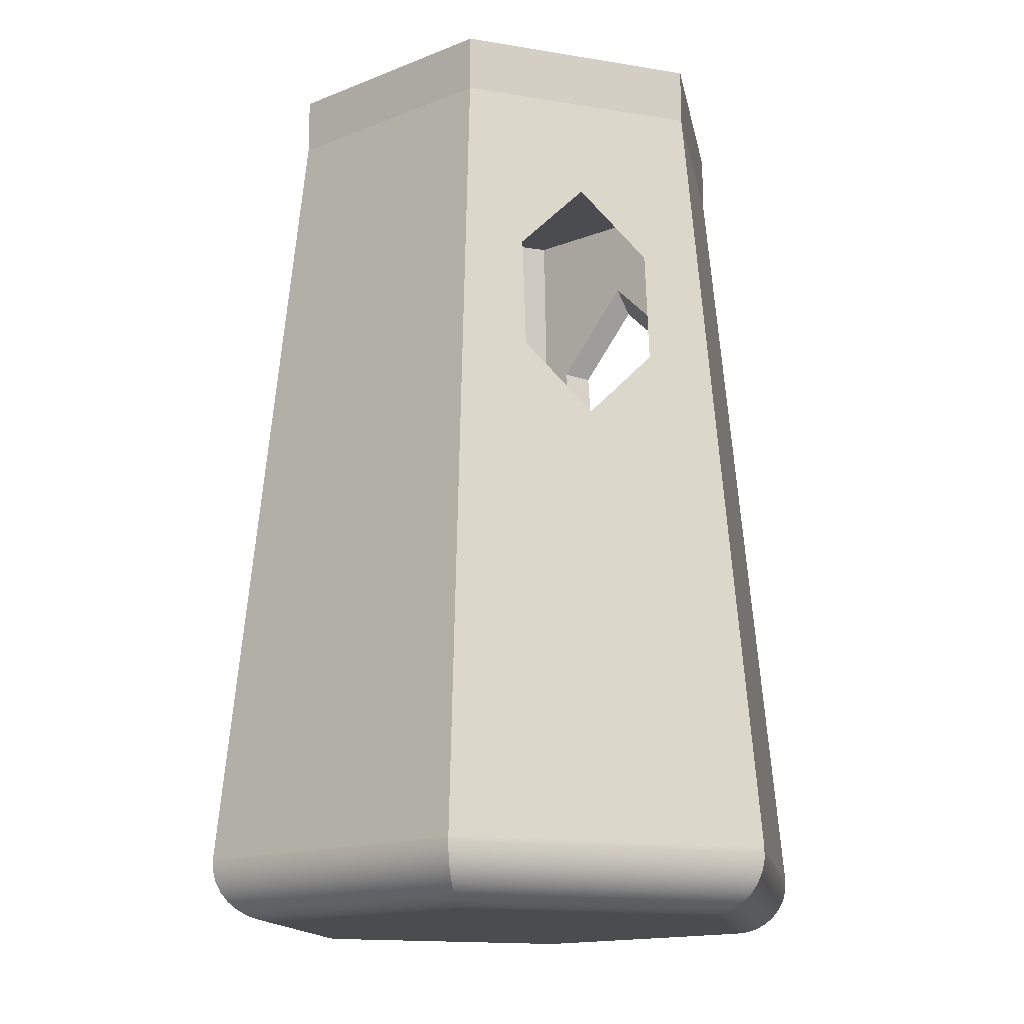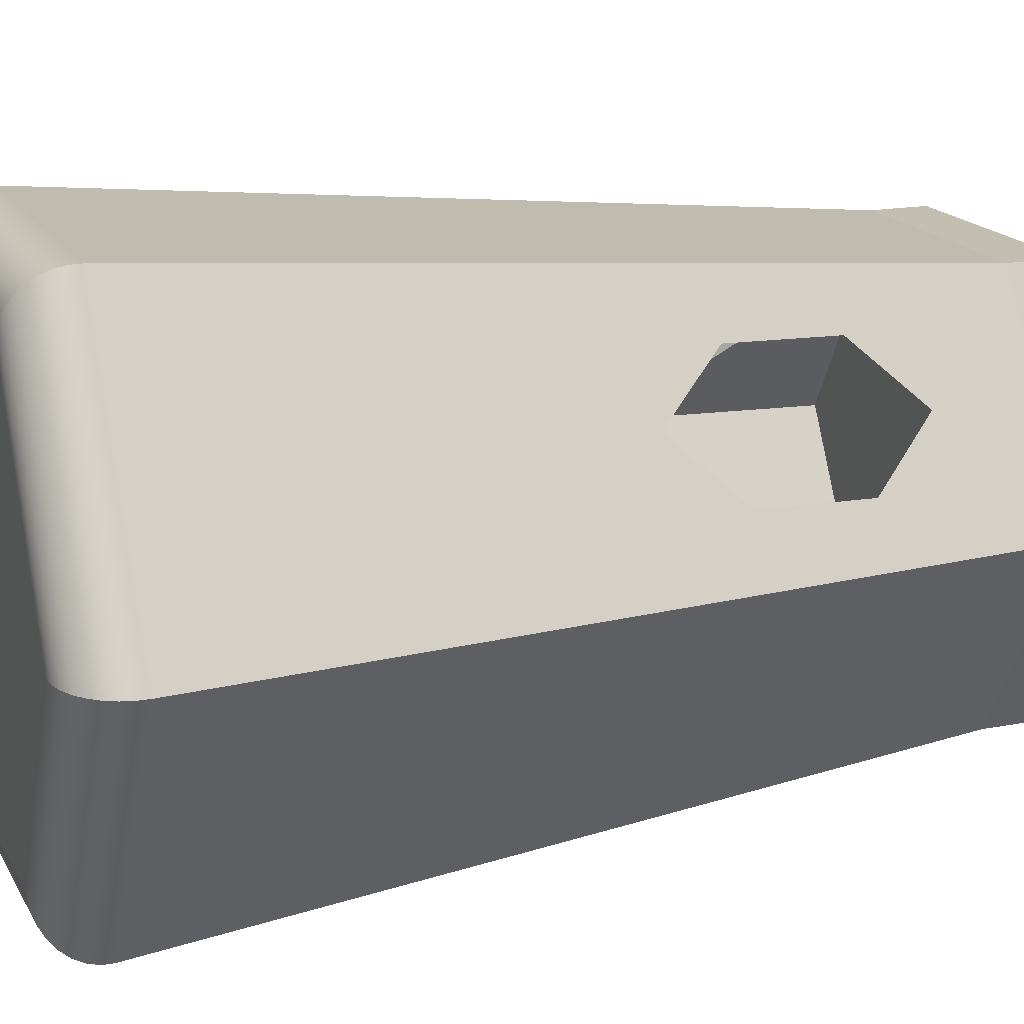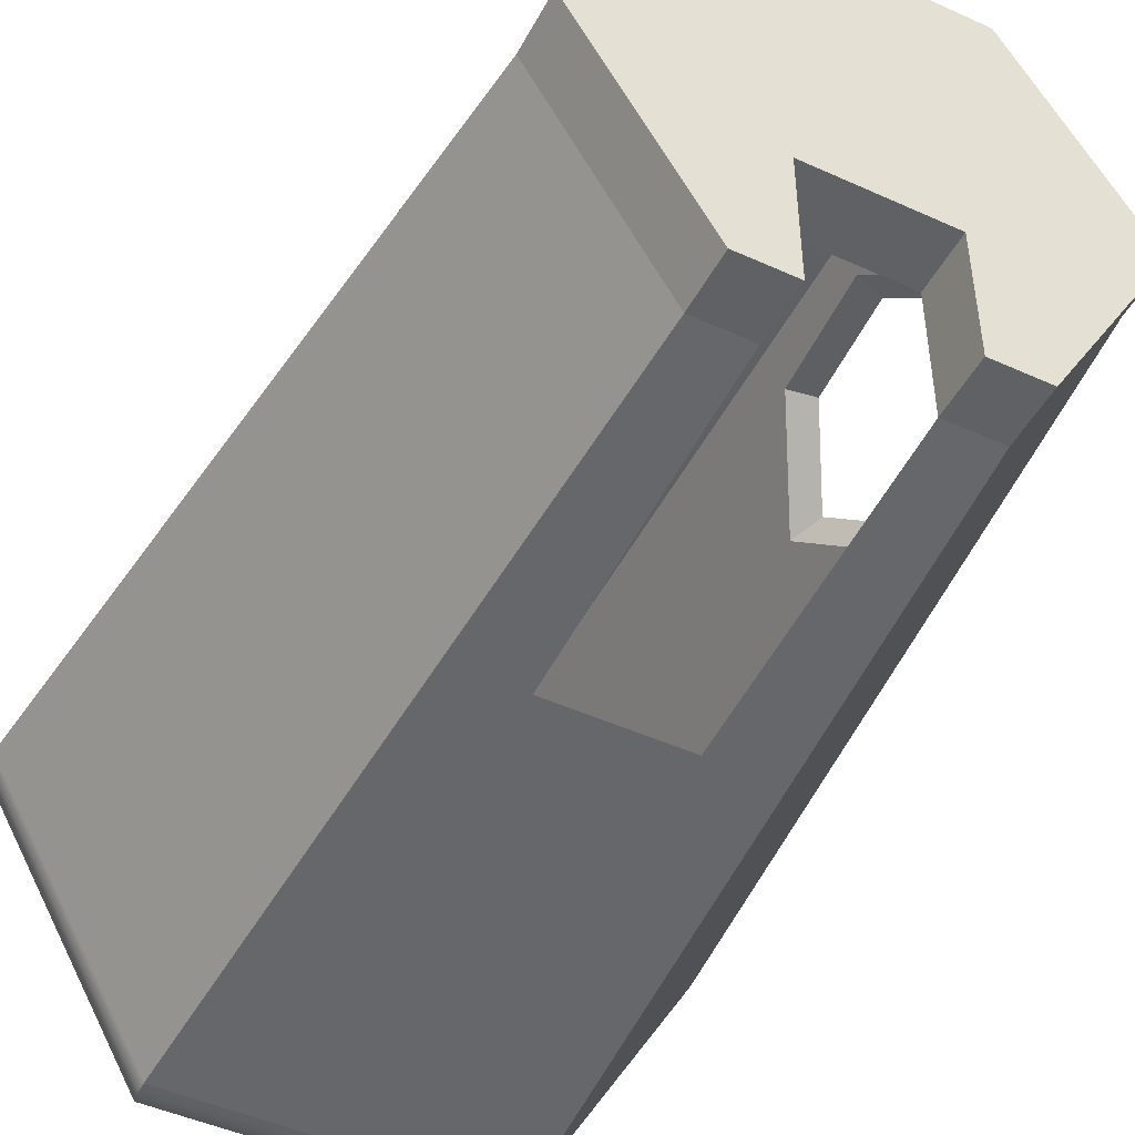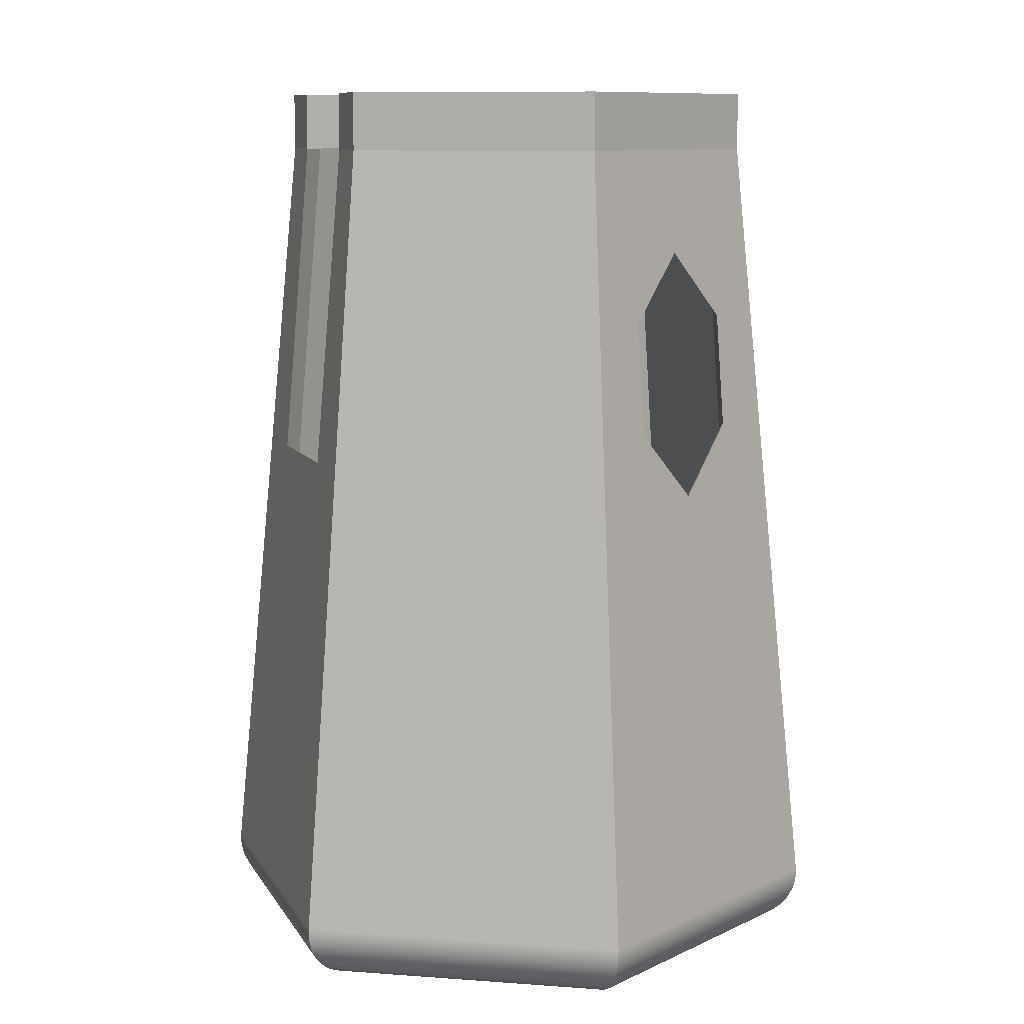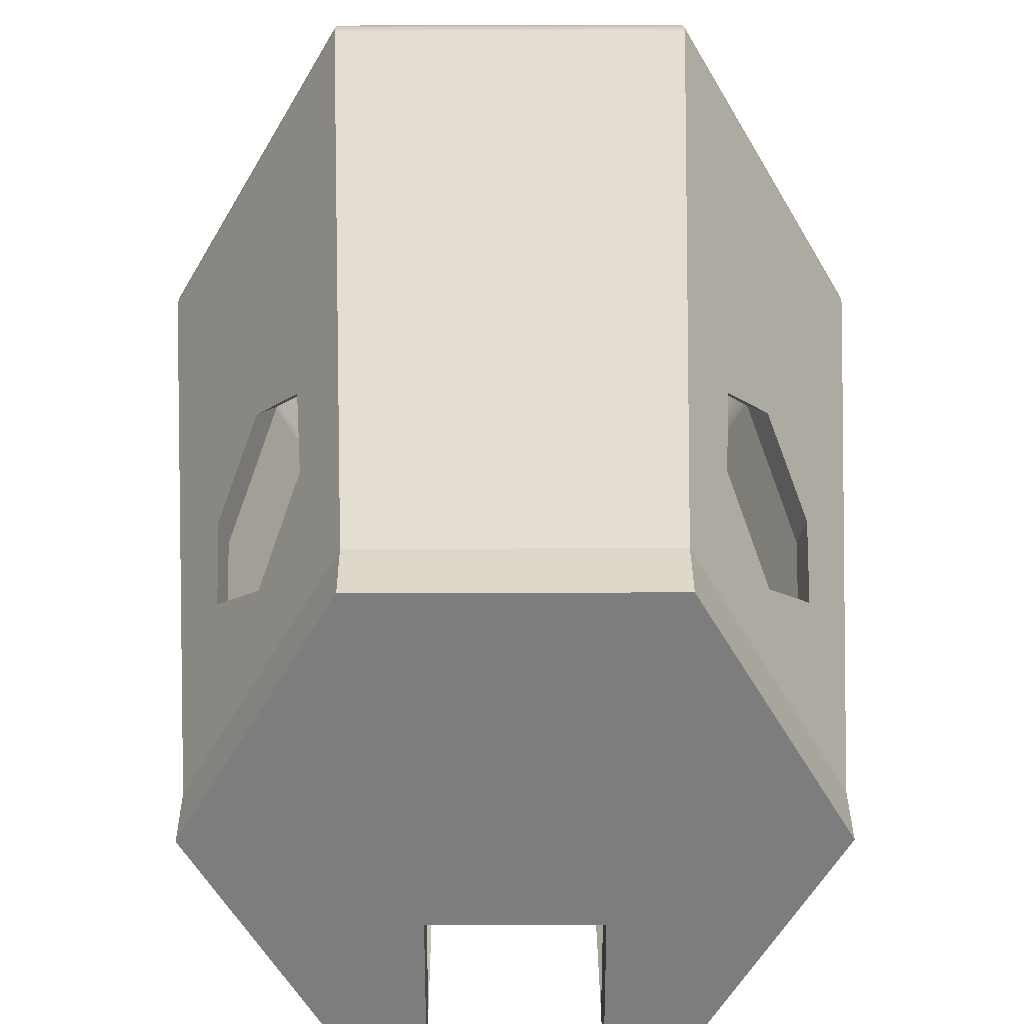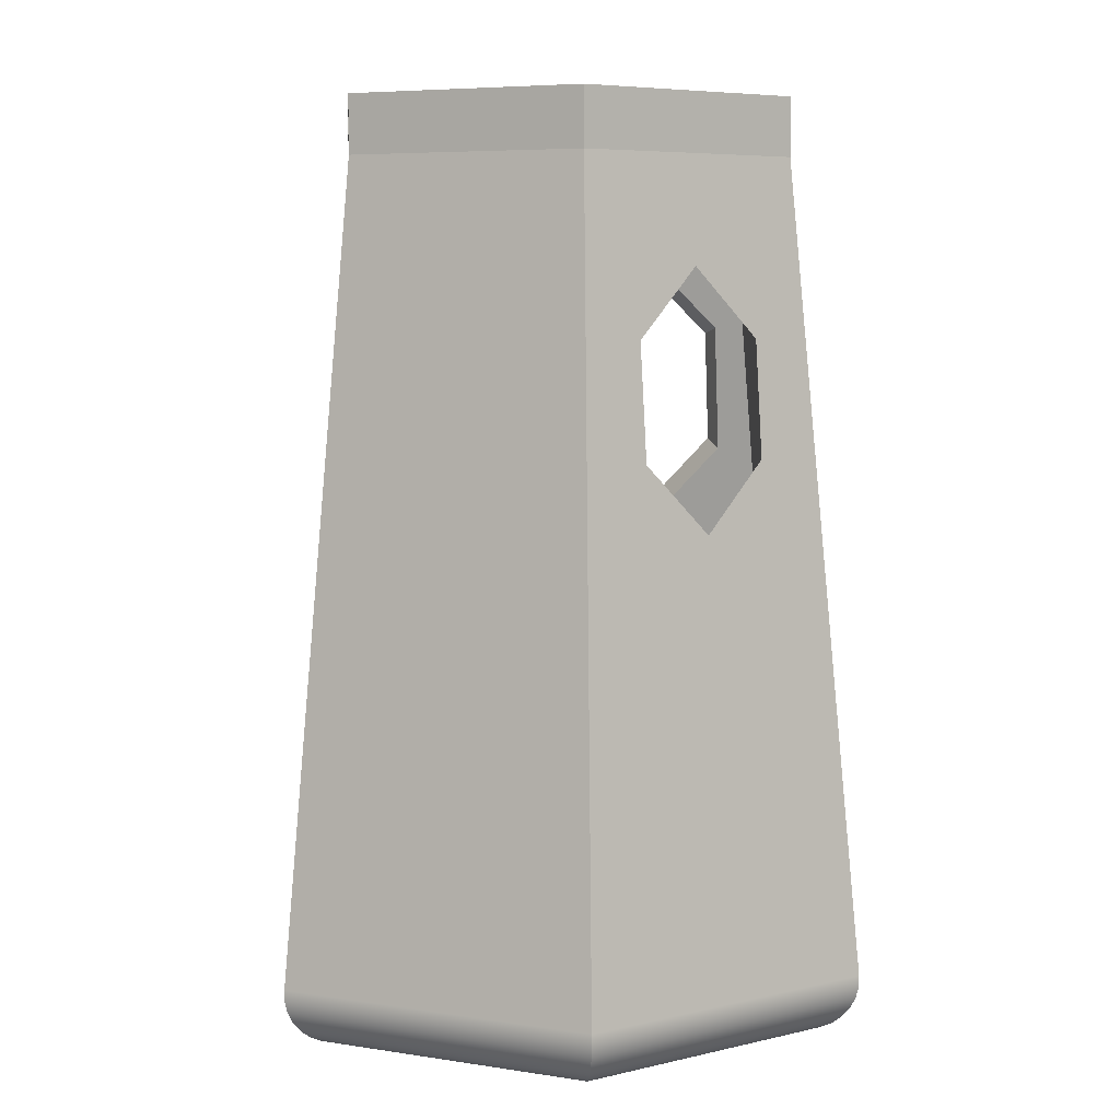
<metadata>
{"format":"obj","ext":"obj","renderer":"f3d","projection":"perspective","resolution":1024,"background":"white","views":[{"elev":-15.0,"azim":100.5,"up":"+Z"},{"elev":17.3,"azim":-110.9,"up":"+Y"},{"elev":-47.5,"azim":-27.1,"up":"+Y"},{"elev":10.1,"azim":70.6,"up":"+Z"},{"elev":31.0,"azim":-0.3,"up":"+Y"},{"elev":6.4,"azim":84.9,"up":"+Z"}]}
</metadata>
<code>
g Body1
v -175 -203.2 2400
v -175 -553.2 2400
v -175 -553.2 2250
v -175 -203.2 2250
v 175 -203.2 2400
v 175 -203.2 2250
v 175 -553.2 2400
v 175 -553.2 2250
v -319.4 -553.2 2400
v -319.4 -553.2 2250
v 319.4 -553.2 2250
v 319.4 -553.2 2400
v -225 -503 2250
v -290.4 -503 2250
v -580.8 0 2250
v -290.4 503 2250
v 290.4 503 2250
v 580.8 -0 2250
v 290.4 -503 2250
v 225 -503 2250
v 638.7 0 2250
v 319.4 553.2 2250
v 319.4 553.2 2400
v 638.7 0 2400
v -638.7 0 2250
v -638.7 0 2400
v -319.4 553.2 2250
v -319.4 553.2 2400
v 353.7 469.8 1813
v 379.5 484.7 1473
v 446 465.4 1498
v 423.4 452.3 1797
v 451.3 260.6 2042
v 499.8 288.6 1976
v 583.7 71.41 1813
v 603.4 140.5 1797
v 609.5 86.29 1473
v 626 153.6 1498
v 511.8 295.5 1244
v 549.6 317.3 1319
v -583.7 71.41 1813
v -609.5 86.29 1473
v -626 153.6 1498
v -603.4 140.5 1797
v -451.3 260.6 2042
v -499.8 288.6 1976
v -353.7 469.8 1813
v -423.4 452.3 1797
v -379.5 484.7 1473
v -446 465.4 1498
v -511.8 295.5 1244
v -549.6 317.3 1319
v -175 -627.2 1403
v -225 -581.8 1349
v 225 -581.8 1349
v 175 -627.2 1403
v -424.8 -735.7 163.1
v 424.8 -735.7 163.1
v -338.5 586.3 50
v 338.5 586.3 50
v 350.4 606.9 52.14
v 361.8 626.6 58.47
v 372.1 644.6 68.72
v 381.1 660 82.44
v 388.2 672.4 99.06
v 393.2 681 117.9
v 395.8 685.6 138
v 396 685.9 158.7
v -396 685.9 158.7
v -395.8 685.6 138
v -393.2 681 117.9
v -388.2 672.4 99.06
v -381.1 660 82.44
v -372.1 644.6 68.72
v -361.8 626.6 58.47
v -350.4 606.9 52.14
v -792 0 158.7
v -396 -685.9 158.7
v -395.8 -685.6 138
v -393.2 -681 117.9
v -388.2 -672.4 99.06
v -381.1 -660 82.44
v -372.1 -644.6 68.72
v -361.8 -626.6 58.47
v -350.4 -606.9 52.14
v -338.5 -586.3 50
v -677 0 50
v -700.8 0 52.14
v -723.5 0 58.47
v -744.3 0 68.72
v -762.1 0 82.44
v -776.4 0 99.06
v -786.3 0 117.9
v -791.6 0 138
v 396 -685.9 158.7
v 395.8 -685.6 138
v 393.2 -681 117.9
v 388.2 -672.4 99.06
v 381.1 -660 82.44
v 372.1 -644.6 68.72
v 361.8 -626.6 58.47
v 350.4 -606.9 52.14
v 338.5 -586.3 50
v 792 -0 158.7
v 791.6 -0 138
v 786.3 -0 117.9
v 776.4 -0 99.06
v 762.1 -0 82.44
v 744.3 -0 68.72
v 723.5 -0 58.47
v 700.8 -0 52.14
v 677 0 50
v 338.5 586.3 0
v -338.5 586.3 0
v -356.3 617.2 3.21
v -373.4 646.7 12.7
v -388.9 673.7 28.07
v -402.4 696.9 48.66
v -413 715.4 73.59
v -420.5 728.3 101.8
v -424.5 735.2 132
v -424.8 735.7 163.1
v 424.8 735.7 163.1
v 424.5 735.2 132
v 420.5 728.3 101.8
v 413 715.4 73.59
v 402.4 696.9 48.66
v 388.9 673.7 28.07
v 373.4 646.7 12.7
v 356.3 617.2 3.21
v -849.6 0 163.1
v -849 0 132
v -841 0 101.8
v -826.1 0 73.59
v -804.7 0 48.66
v -777.9 0 28.07
v -746.8 0 12.7
v -712.6 0 3.21
v -677 0 0
v -338.5 -586.3 0
v -356.3 -617.2 3.21
v -373.4 -646.7 12.7
v -388.9 -673.7 28.07
v -402.4 -696.9 48.66
v -413 -715.4 73.59
v -420.5 -728.3 101.8
v -424.5 -735.2 132
v 338.5 -586.3 0
v 356.3 -617.2 3.21
v 373.4 -646.7 12.7
v 388.9 -673.7 28.07
v 402.4 -696.9 48.66
v 413 -715.4 73.59
v 420.5 -728.3 101.8
v 424.5 -735.2 132
v 849.6 -0 163.1
v 677 0 0
v 712.6 -0 3.21
v 746.8 -0 12.7
v 777.9 -0 28.07
v 804.7 -0 48.66
v 826.1 -0 73.59
v 841 -0 101.8
v 849 -0 132
f 1 2 4
f 4 2 3
f 5 1 6
f 6 1 4
f 7 5 8
f 8 5 6
f 2 9 3
f 3 9 10
f 8 11 7
f 7 11 12
f 8 6 20
f 20 6 19
f 19 6 18
f 18 6 17
f 17 6 4
f 17 4 16
f 16 4 15
f 15 4 14
f 14 4 13
f 13 4 3
f 21 22 24
f 24 22 23
f 11 21 12
f 12 21 24
f 25 10 26
f 26 10 9
f 27 25 28
f 28 25 26
f 22 27 23
f 23 27 28
f 7 12 5
f 5 12 24
f 5 24 23
f 23 28 5
f 5 28 1
f 1 28 26
f 1 26 9
f 9 2 1
f 29 30 32
f 32 30 31
f 33 29 34
f 34 29 32
f 33 34 35
f 35 34 36
f 37 35 38
f 38 35 36
f 39 37 40
f 40 37 38
f 39 40 30
f 30 40 31
f 41 42 44
f 44 42 43
f 45 41 46
f 46 41 44
f 45 46 47
f 47 46 48
f 49 47 50
f 50 47 48
f 51 49 52
f 52 49 50
f 51 52 42
f 42 52 43
f 3 53 13
f 13 53 54
f 8 20 56
f 56 20 55
f 55 54 56
f 56 54 53
f 8 56 11
f 11 56 58
f 58 56 53
f 58 53 57
f 57 53 10
f 10 53 3
f 60 61 59
f 59 61 76
f 76 61 62
f 76 62 75
f 75 62 63
f 75 63 74
f 74 63 73
f 73 63 64
f 73 64 72
f 72 64 65
f 72 65 66
f 72 66 71
f 71 66 67
f 71 67 70
f 70 67 68
f 70 68 69
f 78 79 77
f 77 79 94
f 94 79 80
f 94 80 93
f 93 80 81
f 93 81 92
f 92 81 91
f 91 81 82
f 91 82 90
f 90 82 83
f 90 83 84
f 90 84 89
f 89 84 85
f 89 85 88
f 88 85 86
f 88 86 87
f 59 76 87
f 87 76 88
f 88 76 75
f 88 75 89
f 89 75 74
f 89 74 90
f 90 74 91
f 91 74 73
f 91 73 92
f 92 73 72
f 92 72 71
f 92 71 93
f 93 71 70
f 93 70 94
f 94 70 69
f 94 69 77
f 95 96 78
f 78 96 79
f 79 96 97
f 79 97 80
f 80 97 98
f 80 98 81
f 81 98 82
f 82 98 99
f 82 99 83
f 83 99 100
f 83 100 101
f 83 101 84
f 84 101 102
f 84 102 85
f 85 102 103
f 85 103 86
f 104 105 95
f 95 105 96
f 96 105 106
f 96 106 97
f 97 106 107
f 97 107 98
f 98 107 99
f 99 107 108
f 99 108 100
f 100 108 109
f 100 109 110
f 100 110 101
f 101 110 111
f 101 111 102
f 102 111 112
f 102 112 103
f 68 67 104
f 104 67 105
f 105 67 66
f 105 66 106
f 106 66 65
f 106 65 107
f 107 65 108
f 108 65 64
f 108 64 109
f 109 64 63
f 109 63 62
f 109 62 110
f 110 62 61
f 110 61 111
f 111 61 60
f 111 60 112
f 69 68 16
f 16 68 17
f 45 47 16
f 16 47 49
f 16 49 69
f 69 49 51
f 69 51 77
f 77 51 42
f 77 42 15
f 15 42 41
f 15 41 45
f 15 45 16
f 78 77 14
f 14 77 15
f 86 103 87
f 87 103 112
f 87 112 59
f 59 112 60
f 33 35 18
f 18 35 37
f 18 37 104
f 104 37 39
f 104 39 68
f 68 39 30
f 68 30 17
f 17 30 29
f 17 29 33
f 17 33 18
f 104 95 18
f 18 95 19
f 20 19 55
f 55 19 95
f 55 95 78
f 55 78 54
f 54 78 14
f 54 14 13
f 114 115 113
f 113 115 130
f 130 115 116
f 130 116 129
f 129 116 117
f 129 117 128
f 128 117 127
f 127 117 118
f 127 118 126
f 126 118 119
f 126 119 120
f 126 120 125
f 125 120 121
f 125 121 124
f 124 121 122
f 124 122 123
f 131 132 57
f 57 132 147
f 147 132 133
f 147 133 146
f 146 133 134
f 146 134 145
f 145 134 144
f 144 134 135
f 144 135 143
f 143 135 136
f 143 136 137
f 143 137 142
f 142 137 138
f 142 138 141
f 141 138 139
f 141 139 140
f 139 138 114
f 114 138 115
f 115 138 137
f 115 137 116
f 116 137 136
f 116 136 117
f 117 136 118
f 118 136 135
f 118 135 119
f 119 135 134
f 119 134 133
f 119 133 120
f 120 133 132
f 120 132 121
f 121 132 131
f 121 131 122
f 57 147 58
f 58 147 155
f 155 147 146
f 155 146 154
f 154 146 145
f 154 145 153
f 153 145 152
f 152 145 144
f 152 144 151
f 151 144 143
f 151 143 142
f 151 142 150
f 150 142 141
f 150 141 149
f 149 141 140
f 149 140 148
f 58 155 156
f 156 155 164
f 164 155 154
f 164 154 163
f 163 154 153
f 163 153 162
f 162 153 161
f 161 153 152
f 161 152 160
f 160 152 151
f 160 151 150
f 160 150 159
f 159 150 149
f 159 149 158
f 158 149 148
f 158 148 157
f 156 164 123
f 123 164 124
f 124 164 163
f 124 163 125
f 125 163 162
f 125 162 126
f 126 162 127
f 127 162 161
f 127 161 128
f 128 161 160
f 128 160 159
f 128 159 129
f 129 159 158
f 129 158 130
f 130 158 157
f 130 157 113
f 123 122 22
f 22 122 27
f 48 27 50
f 50 27 122
f 50 122 52
f 52 122 131
f 52 131 43
f 43 131 25
f 43 25 44
f 44 25 46
f 46 25 27
f 46 27 48
f 131 57 25
f 25 57 10
f 148 140 157
f 157 140 139
f 157 139 113
f 113 139 114
f 36 21 38
f 38 21 156
f 38 156 40
f 40 156 123
f 40 123 31
f 31 123 22
f 31 22 32
f 32 22 34
f 34 22 21
f 34 21 36
f 58 156 11
f 11 156 21

</code>
